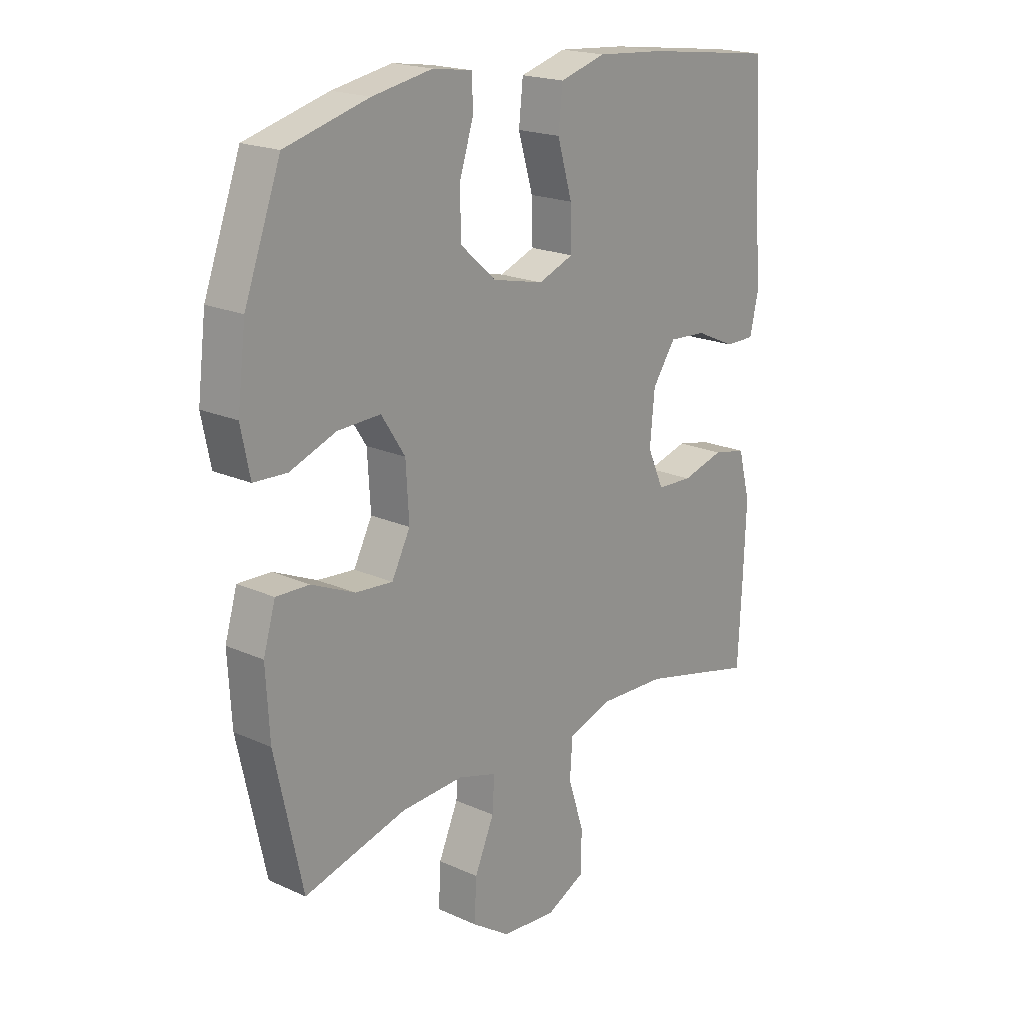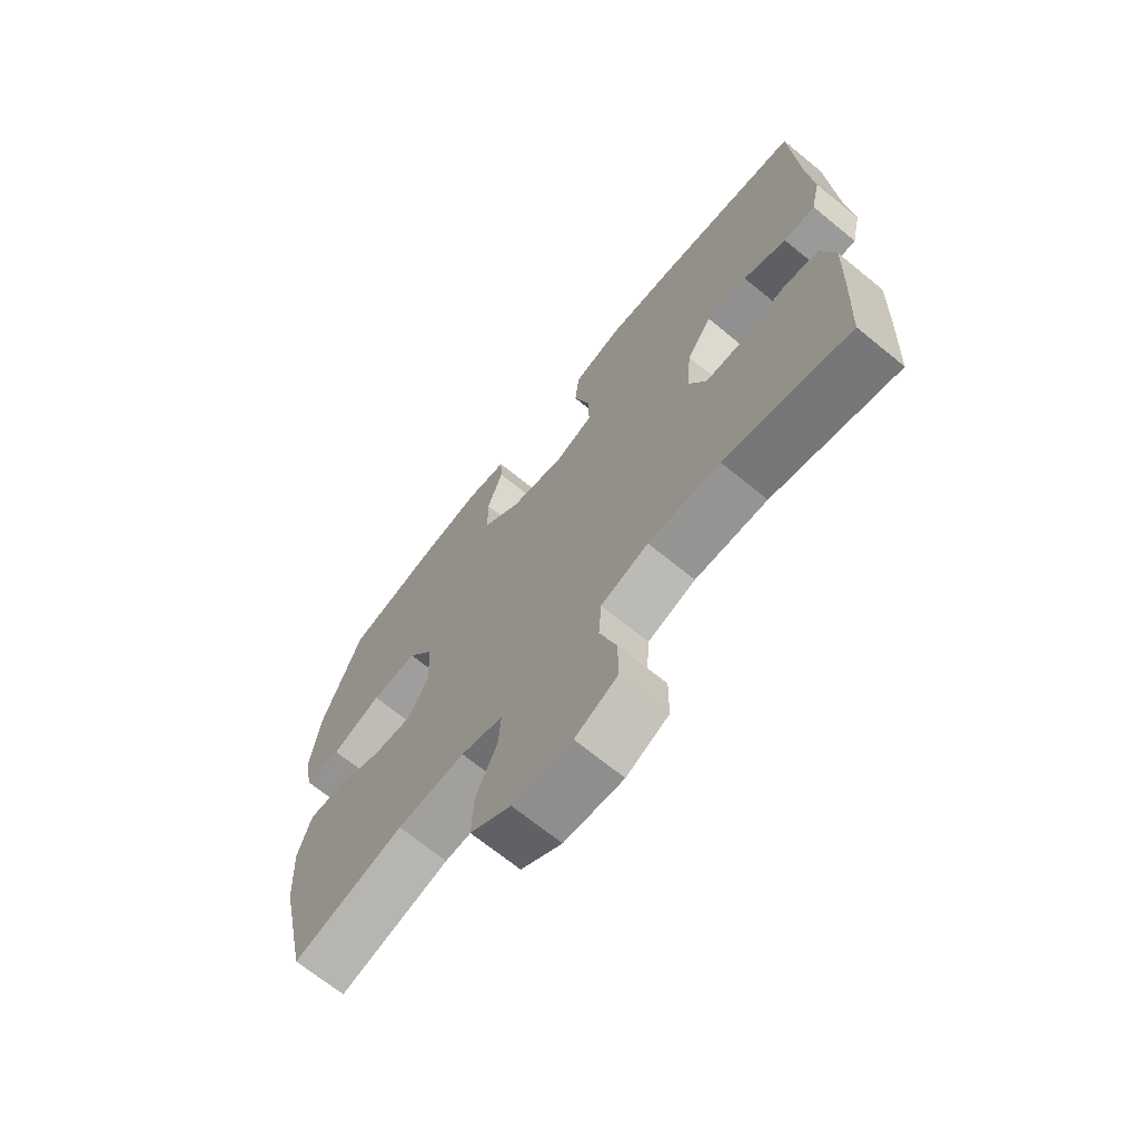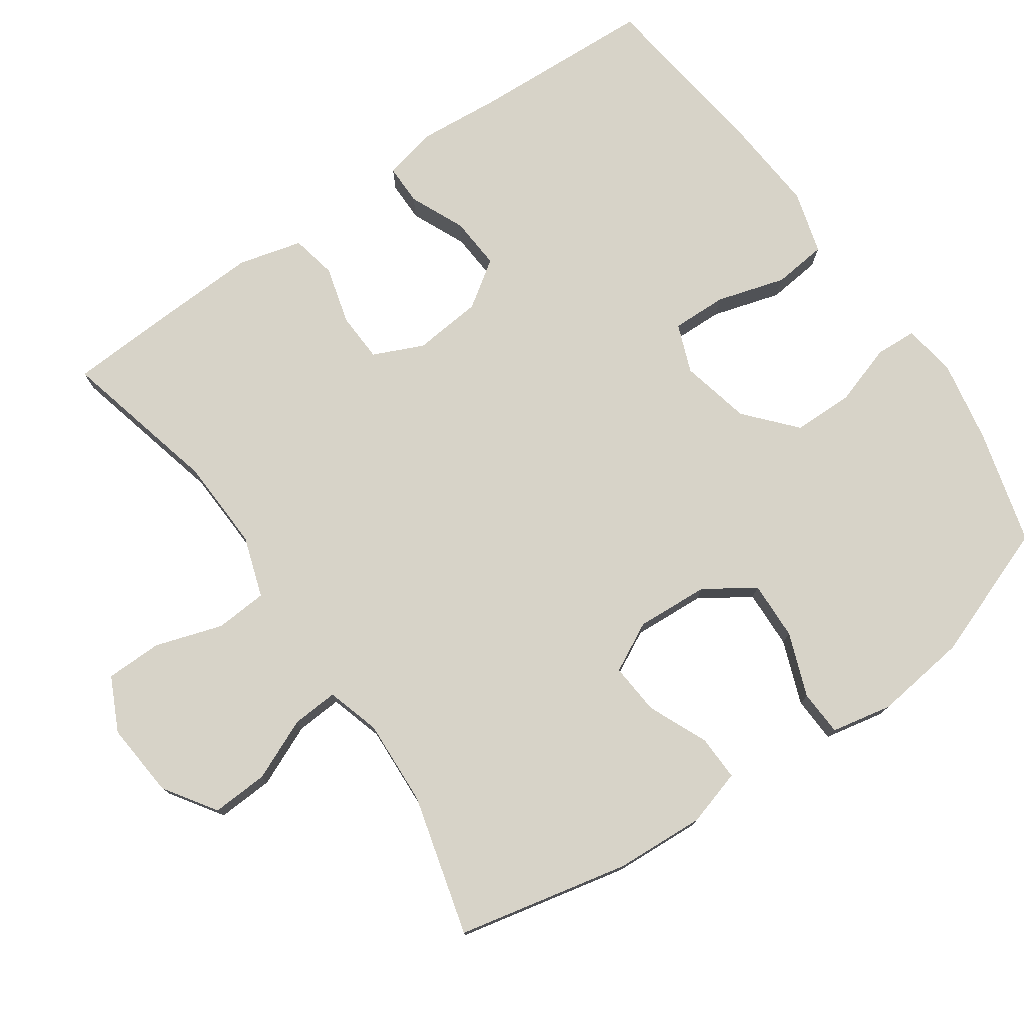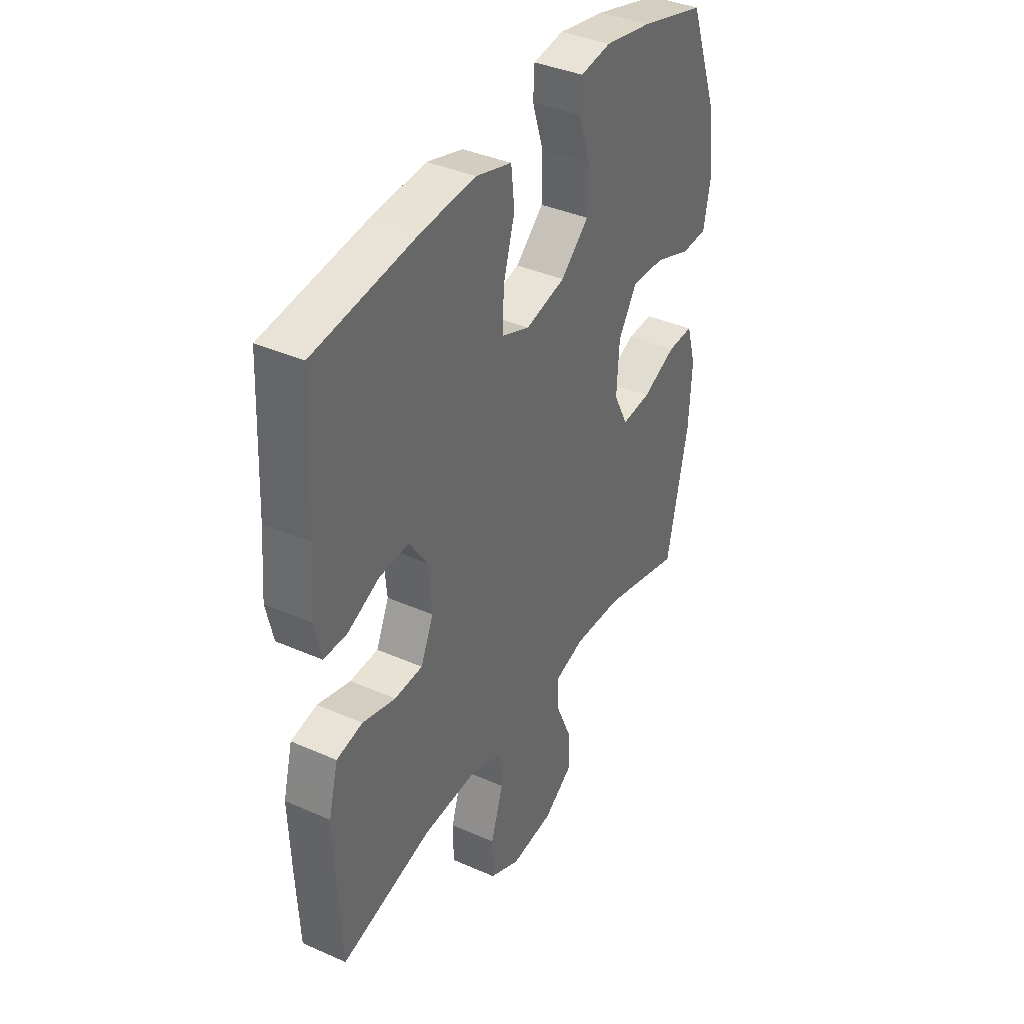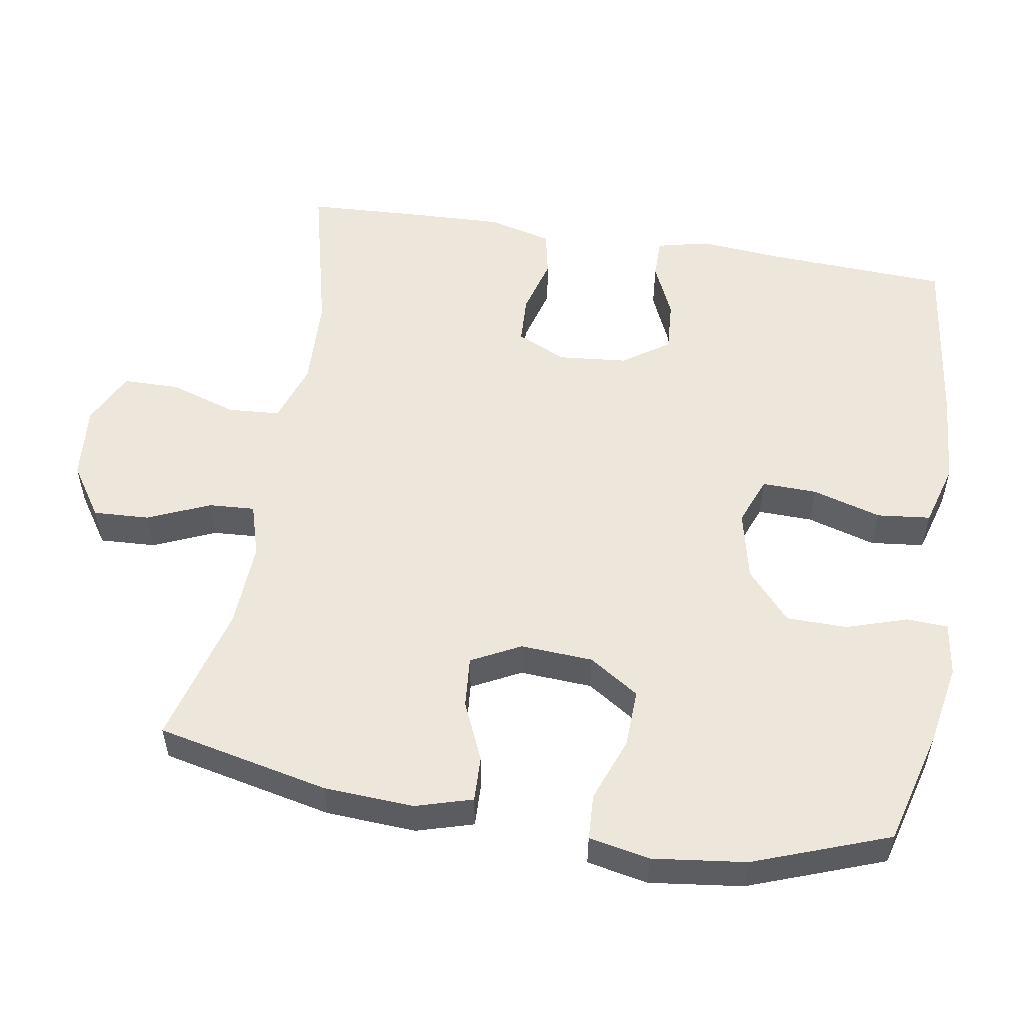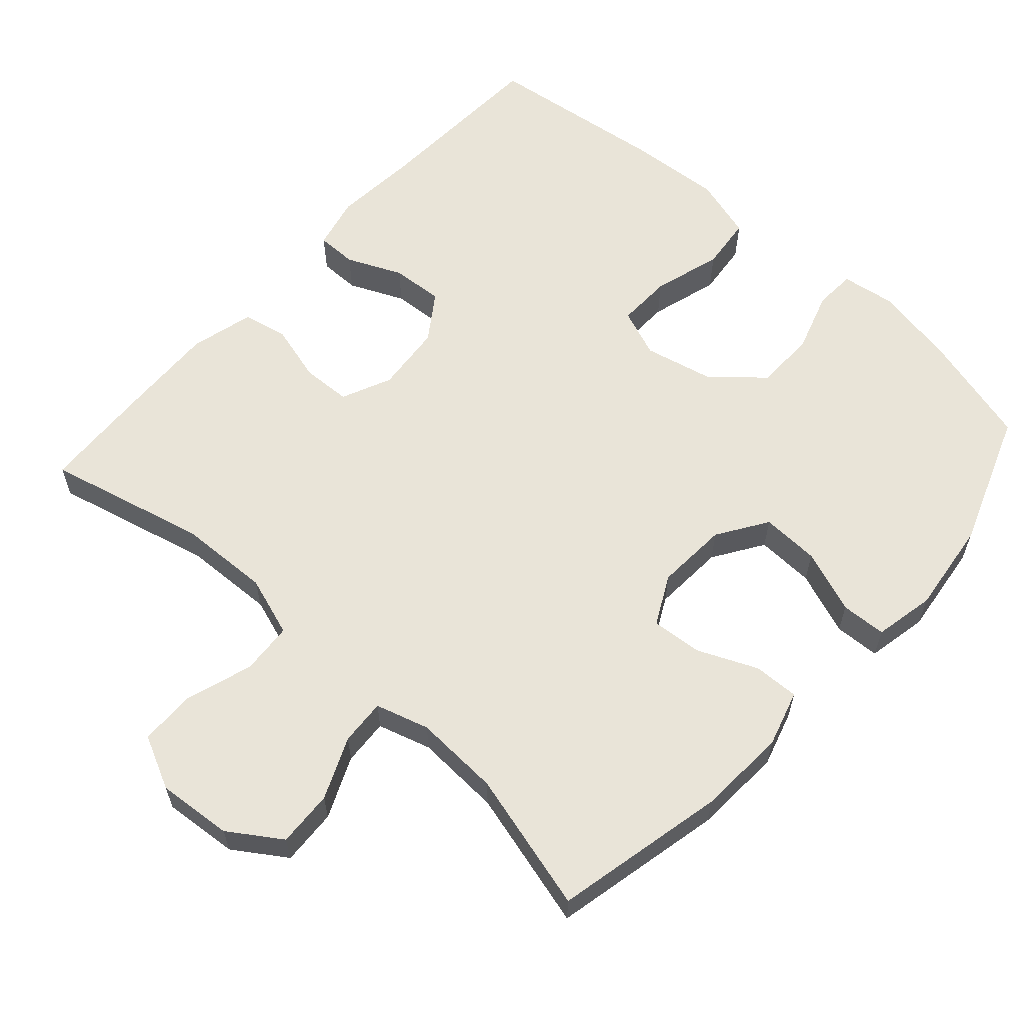
<metadata>
{"format":"obj","ext":"obj","renderer":"f3d","projection":"perspective","resolution":1024,"background":"white","views":[{"elev":19.6,"azim":-49.9,"up":"+Z"},{"elev":-69.2,"azim":50.8,"up":"+Z"},{"elev":76.6,"azim":-124.8,"up":"+Y"},{"elev":38.2,"azim":119.2,"up":"+Z"},{"elev":53.9,"azim":-80.6,"up":"+Y"},{"elev":60.7,"azim":-138.0,"up":"+Y"}]}
</metadata>
<code>
v -0.5 0.07 -0.5
v -0.552 0.07 -0.262
v -0.559 0.07 -0.138
v -0.536 0.07 -0.06
v -0.473 0.07 -0.062
v -0.391 0.07 -0.098
v -0.32 0.07 -0.104
v -0.285 0.07 -0.036
v -0.291 0.07 0.064
v -0.336 0.07 0.133
v -0.417 0.07 0.13
v -0.505 0.07 0.097
v -0.568 0.07 0.1
v -0.585 0.07 0.184
v -0.569 0.07 0.313
v -0.5 0.07 0.5
v -0.342 0.07 0.543
v -0.228 0.07 0.564
v -0.154 0.07 0.553
v -0.151 0.07 0.496
v -0.178 0.07 0.412
v -0.177 0.07 0.328
v -0.109 0.07 0.268
v -0.012 0.07 0.246
v 0.055 0.07 0.272
v 0.053 0.07 0.348
v 0.025 0.07 0.443
v 0.033 0.07 0.517
v 0.12 0.07 0.542
v 0.25 0.07 0.532
v 0.5 0.07 0.5
v 0.512 0.07 0.25
v 0.522 0.07 0.133
v 0.505 0.07 0.06
v 0.449 0.07 0.06
v 0.373 0.07 0.094
v 0.301 0.07 0.099
v 0.257 0.07 0.035
v 0.248 0.07 -0.06
v 0.279 0.07 -0.129
v 0.347 0.07 -0.132
v 0.427 0.07 -0.11
v 0.49 0.07 -0.123
v 0.513 0.07 -0.211
v 0.508 0.07 -0.341
v 0.5 0.07 -0.5
v 0.279 0.07 -0.446
v 0.152 0.07 -0.441
v 0.068 0.07 -0.469
v 0.063 0.07 -0.541
v 0.093 0.07 -0.634
v 0.092 0.07 -0.712
v 0.018 0.07 -0.748
v -0.086 0.07 -0.739
v -0.158 0.07 -0.691
v -0.154 0.07 -0.613
v -0.117 0.07 -0.528
v -0.113 0.07 -0.464
v -0.187 0.07 -0.442
v -0.306 0.07 -0.448
v -0.5 0 -0.5
v -0.552 0 -0.262
v -0.559 0 -0.138
v -0.536 0 -0.06
v -0.473 0 -0.062
v -0.391 0 -0.098
v -0.32 0 -0.104
v -0.285 0 -0.036
v -0.291 0 0.064
v -0.336 0 0.133
v -0.417 0 0.13
v -0.505 0 0.097
v -0.568 0 0.1
v -0.585 0 0.184
v -0.569 0 0.313
v -0.5 0 0.5
v -0.342 0 0.543
v -0.228 0 0.564
v -0.154 0 0.553
v -0.151 0 0.496
v -0.178 0 0.412
v -0.177 0 0.328
v -0.109 0 0.268
v -0.012 0 0.246
v 0.055 0 0.272
v 0.053 0 0.348
v 0.025 0 0.443
v 0.033 0 0.517
v 0.12 0 0.542
v 0.25 0 0.532
v 0.5 0 0.5
v 0.512 0 0.25
v 0.522 0 0.133
v 0.505 0 0.06
v 0.449 0 0.06
v 0.373 0 0.094
v 0.301 0 0.099
v 0.257 0 0.035
v 0.248 0 -0.06
v 0.279 0 -0.129
v 0.347 0 -0.132
v 0.427 0 -0.11
v 0.49 0 -0.123
v 0.513 0 -0.211
v 0.508 0 -0.341
v 0.5 0 -0.5
v 0.279 0 -0.446
v 0.152 0 -0.441
v 0.068 0 -0.469
v 0.063 0 -0.541
v 0.093 0 -0.634
v 0.092 0 -0.712
v 0.018 0 -0.748
v -0.086 0 -0.739
v -0.158 0 -0.691
v -0.154 0 -0.613
v -0.117 0 -0.528
v -0.113 0 -0.464
v -0.187 0 -0.442
v -0.306 0 -0.448
f 54 55 56 57
f 54 57 58
f 53 54 58
f 50 51 52 53
f 49 50 53 58
f 48 49 58 59
f 44 45 46 47
f 44 47 48
f 41 42 43 44
f 40 41 44 48
f 39 40 48 59
f 33 34 35 36
f 32 33 36 37
f 31 32 37
f 30 31 37 38
f 26 27 28 29
f 25 26 29 30
f 18 19 20 21
f 18 21 22
f 17 18 22
f 16 17 22
f 15 16 22 23
f 11 12 13 14
f 10 11 14 15
f 3 4 5 6
f 3 6 7
f 60 1 2 3
f 60 3 7
f 59 60 7 8
f 39 59 8 9
f 25 30 38 39
f 24 25 39 9
f 10 15 23 24
f 9 10 24
f 117 116 115 114
f 118 117 114
f 118 114 113
f 113 112 111 110
f 118 113 110 109
f 119 118 109 108
f 107 106 105 104
f 108 107 104
f 104 103 102 101
f 108 104 101 100
f 119 108 100 99
f 96 95 94 93
f 97 96 93 92
f 97 92 91
f 98 97 91 90
f 89 88 87 86
f 90 89 86 85
f 81 80 79 78
f 82 81 78
f 82 78 77
f 82 77 76
f 83 82 76 75
f 74 73 72 71
f 75 74 71 70
f 66 65 64 63
f 67 66 63
f 63 62 61 120
f 67 63 120
f 68 67 120 119
f 69 68 119 99
f 99 98 90 85
f 69 99 85 84
f 84 83 75 70
f 84 70 69
f 1 61 62 2
f 2 62 63 3
f 3 63 64 4
f 4 64 65 5
f 5 65 66 6
f 6 66 67 7
f 7 67 68 8
f 8 68 69 9
f 9 69 70 10
f 10 70 71 11
f 11 71 72 12
f 12 72 73 13
f 13 73 74 14
f 14 74 75 15
f 15 75 76 16
f 16 76 77 17
f 17 77 78 18
f 18 78 79 19
f 19 79 80 20
f 20 80 81 21
f 21 81 82 22
f 22 82 83 23
f 23 83 84 24
f 24 84 85 25
f 25 85 86 26
f 26 86 87 27
f 27 87 88 28
f 28 88 89 29
f 29 89 90 30
f 30 90 91 31
f 31 91 92 32
f 32 92 93 33
f 33 93 94 34
f 34 94 95 35
f 35 95 96 36
f 36 96 97 37
f 37 97 98 38
f 38 98 99 39
f 39 99 100 40
f 40 100 101 41
f 41 101 102 42
f 42 102 103 43
f 43 103 104 44
f 44 104 105 45
f 45 105 106 46
f 46 106 107 47
f 47 107 108 48
f 48 108 109 49
f 49 109 110 50
f 50 110 111 51
f 51 111 112 52
f 52 112 113 53
f 53 113 114 54
f 54 114 115 55
f 55 115 116 56
f 56 116 117 57
f 57 117 118 58
f 58 118 119 59
f 59 119 120 60
f 60 120 61 1

</code>
